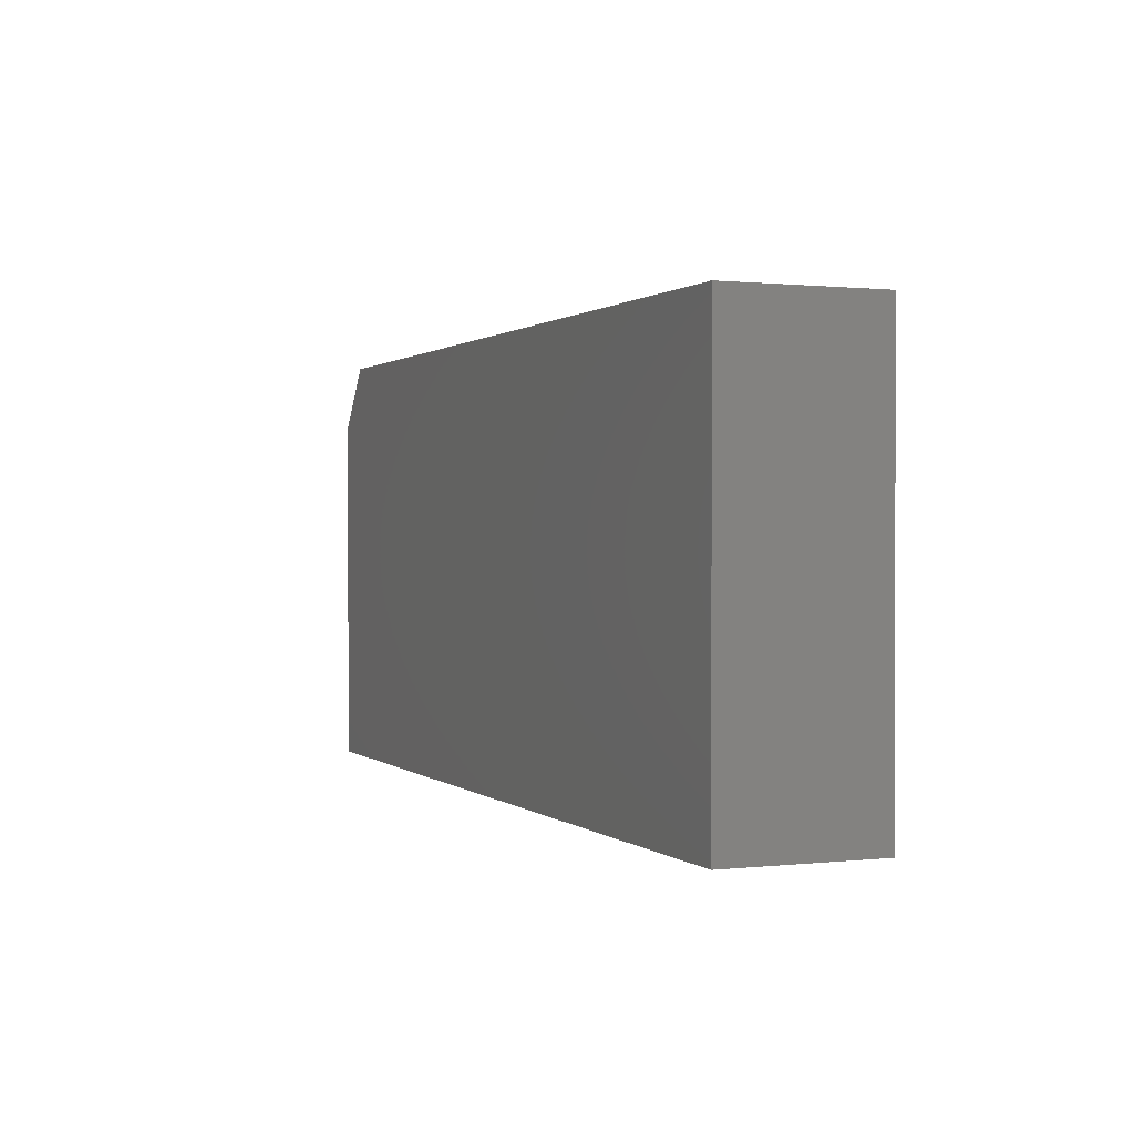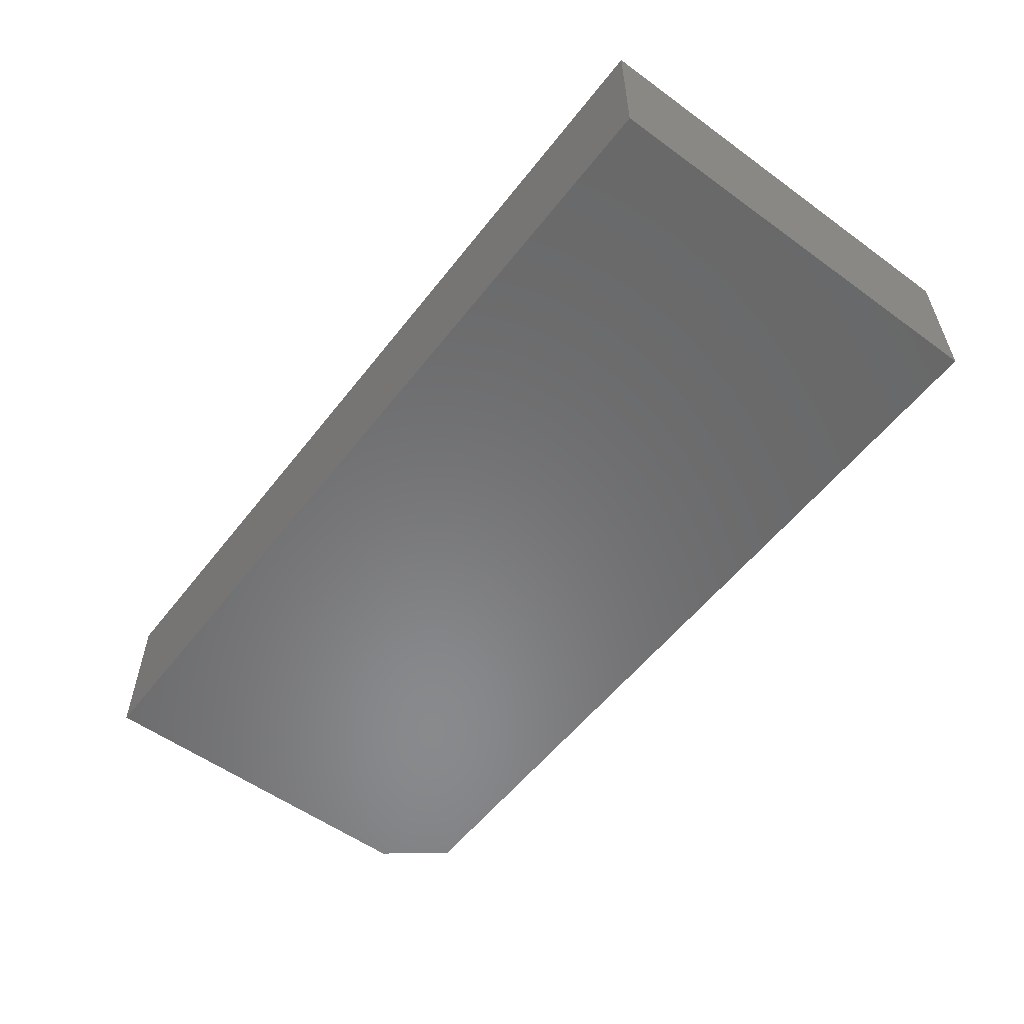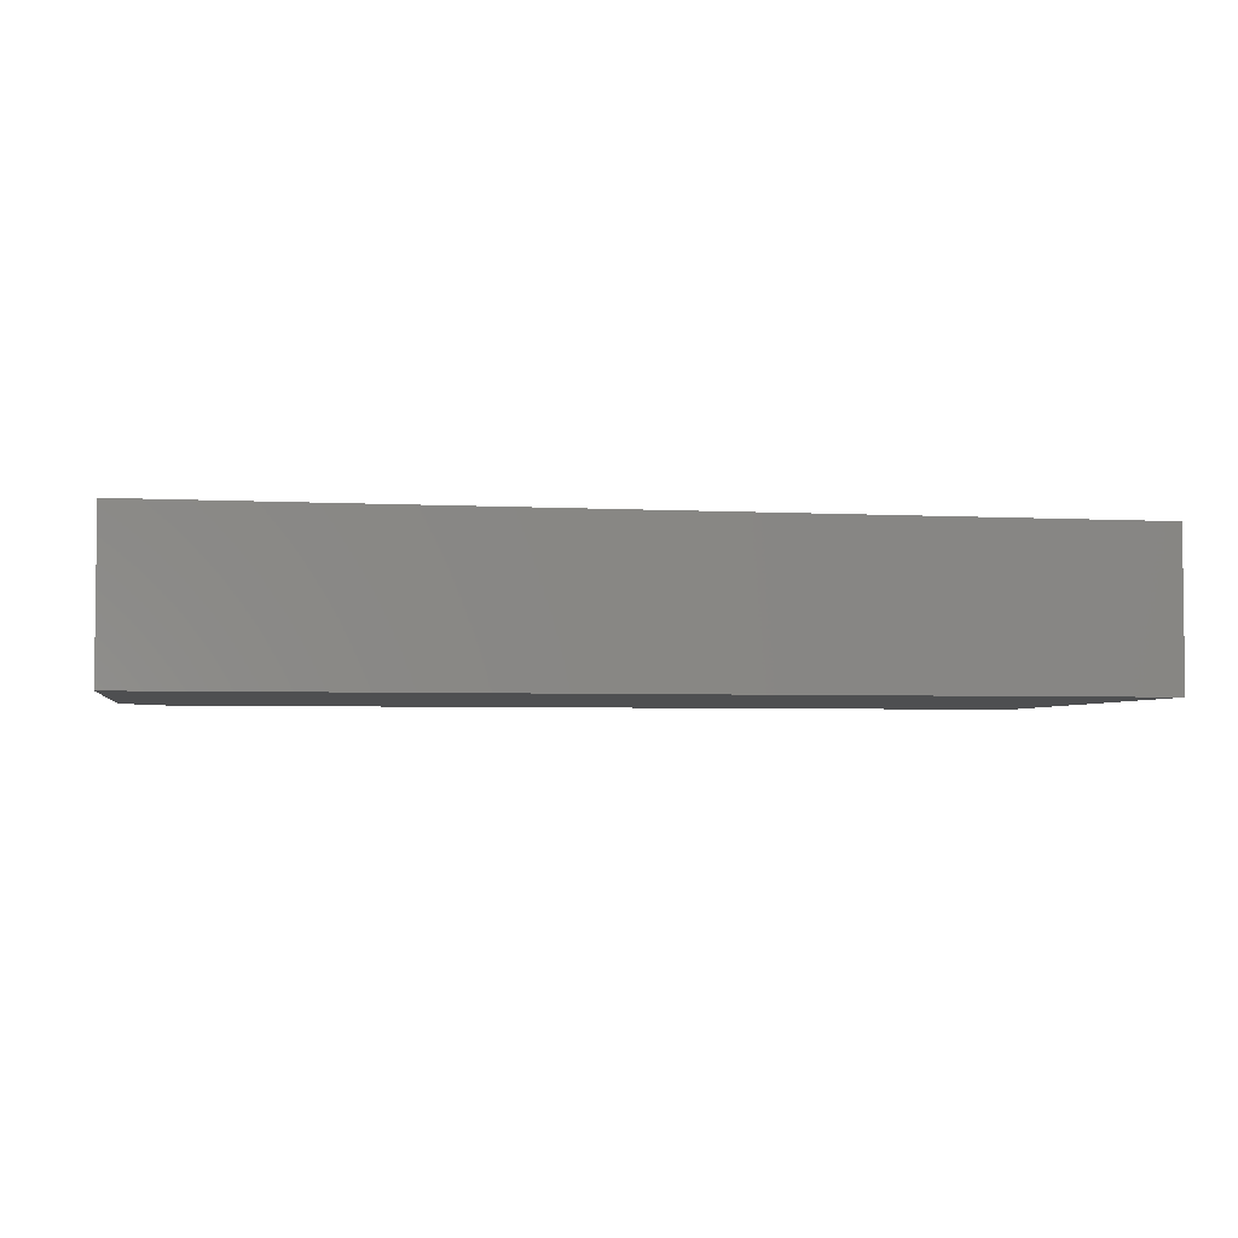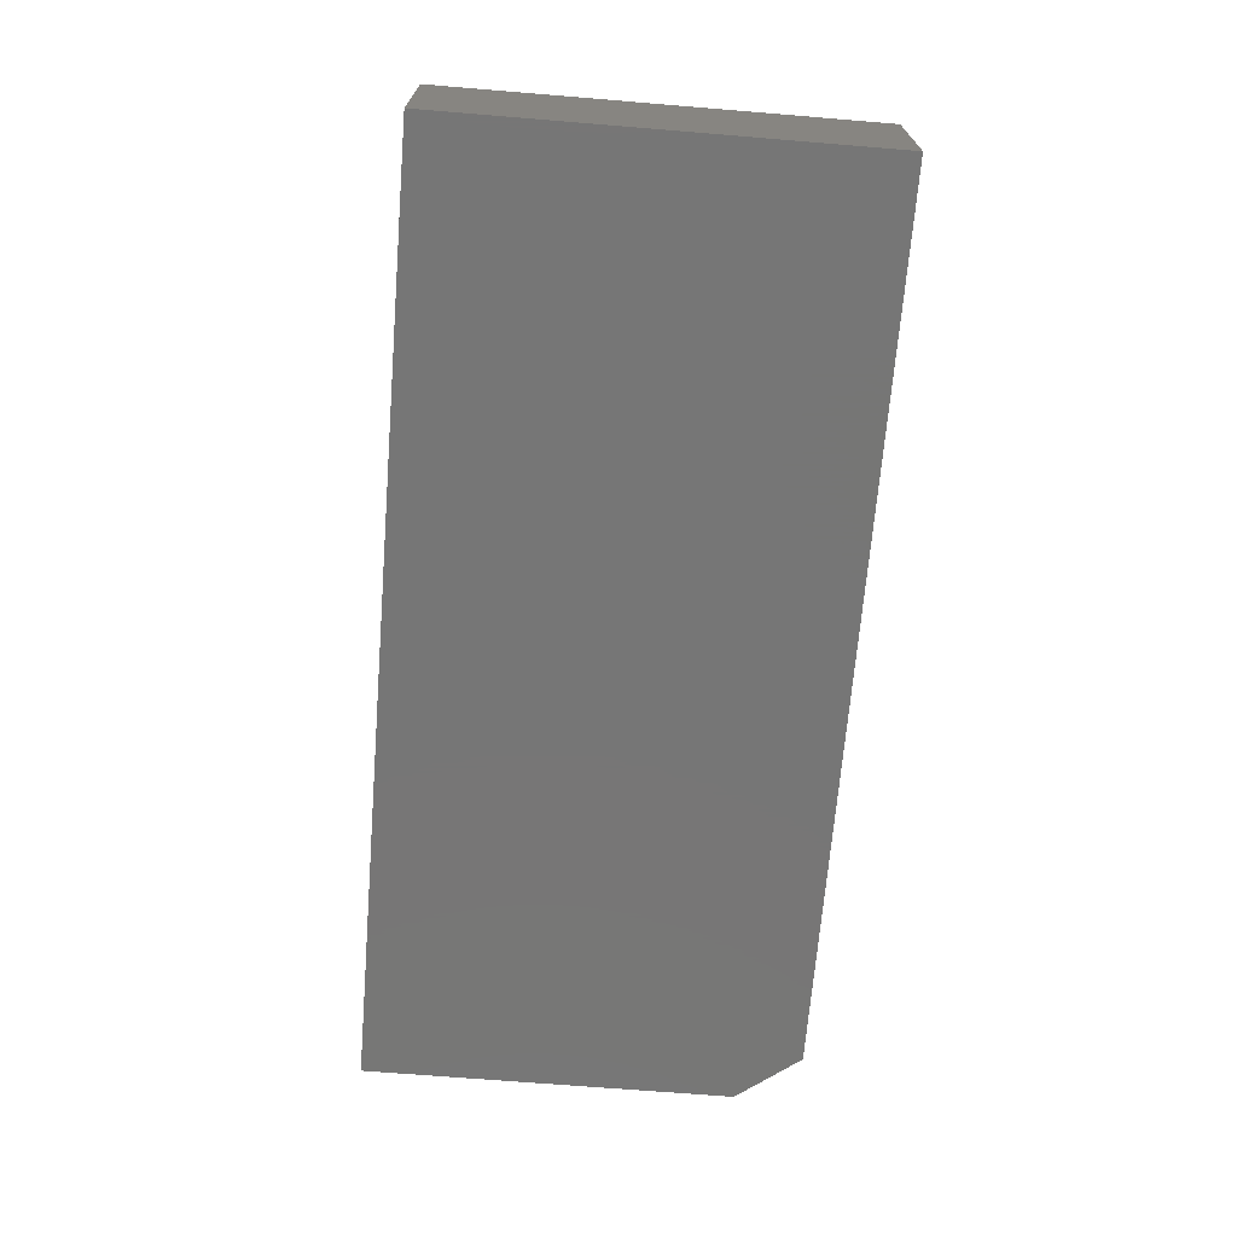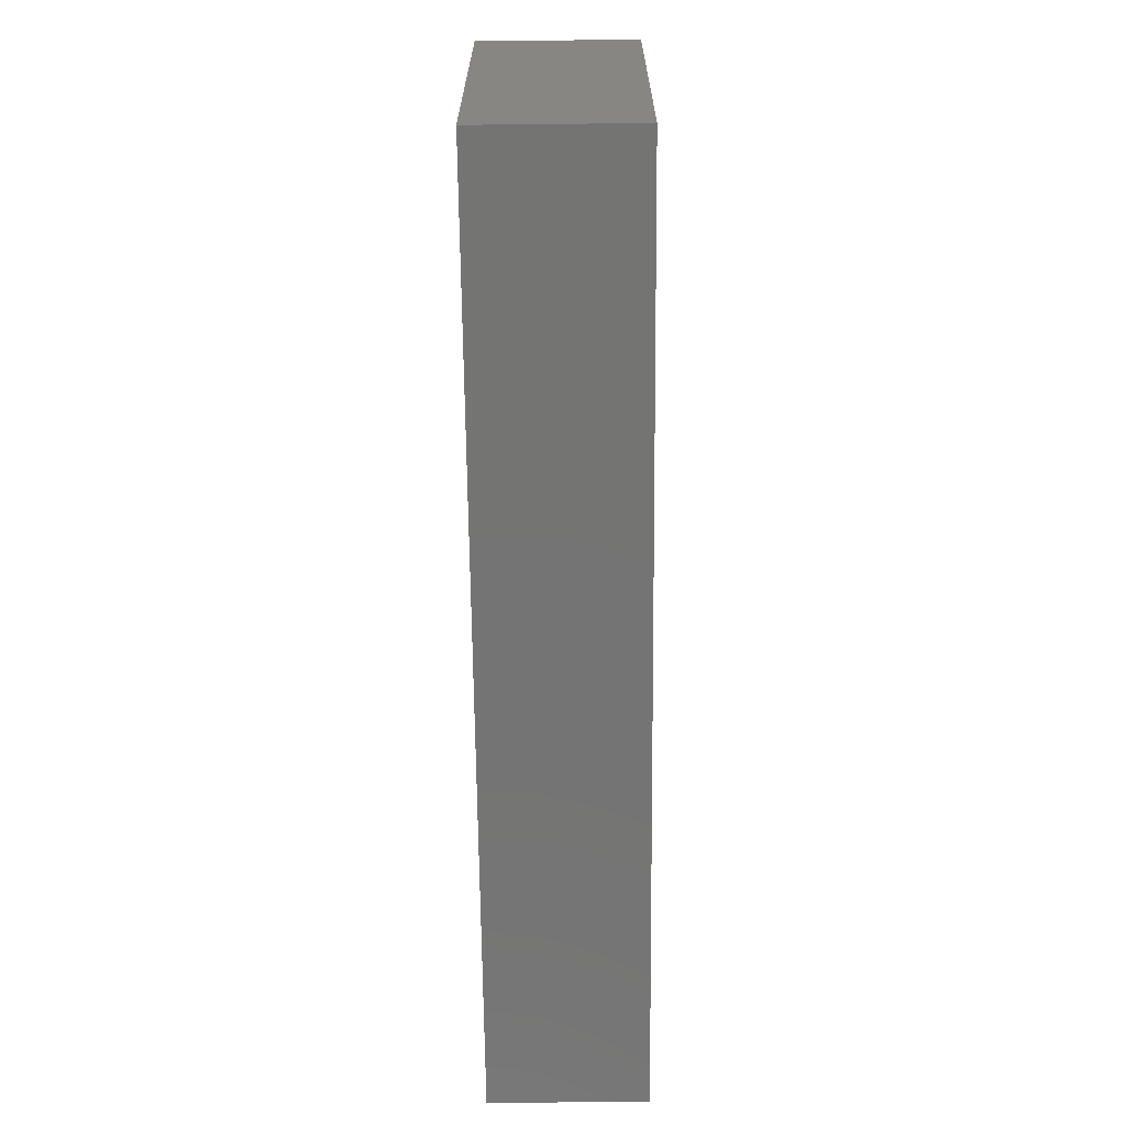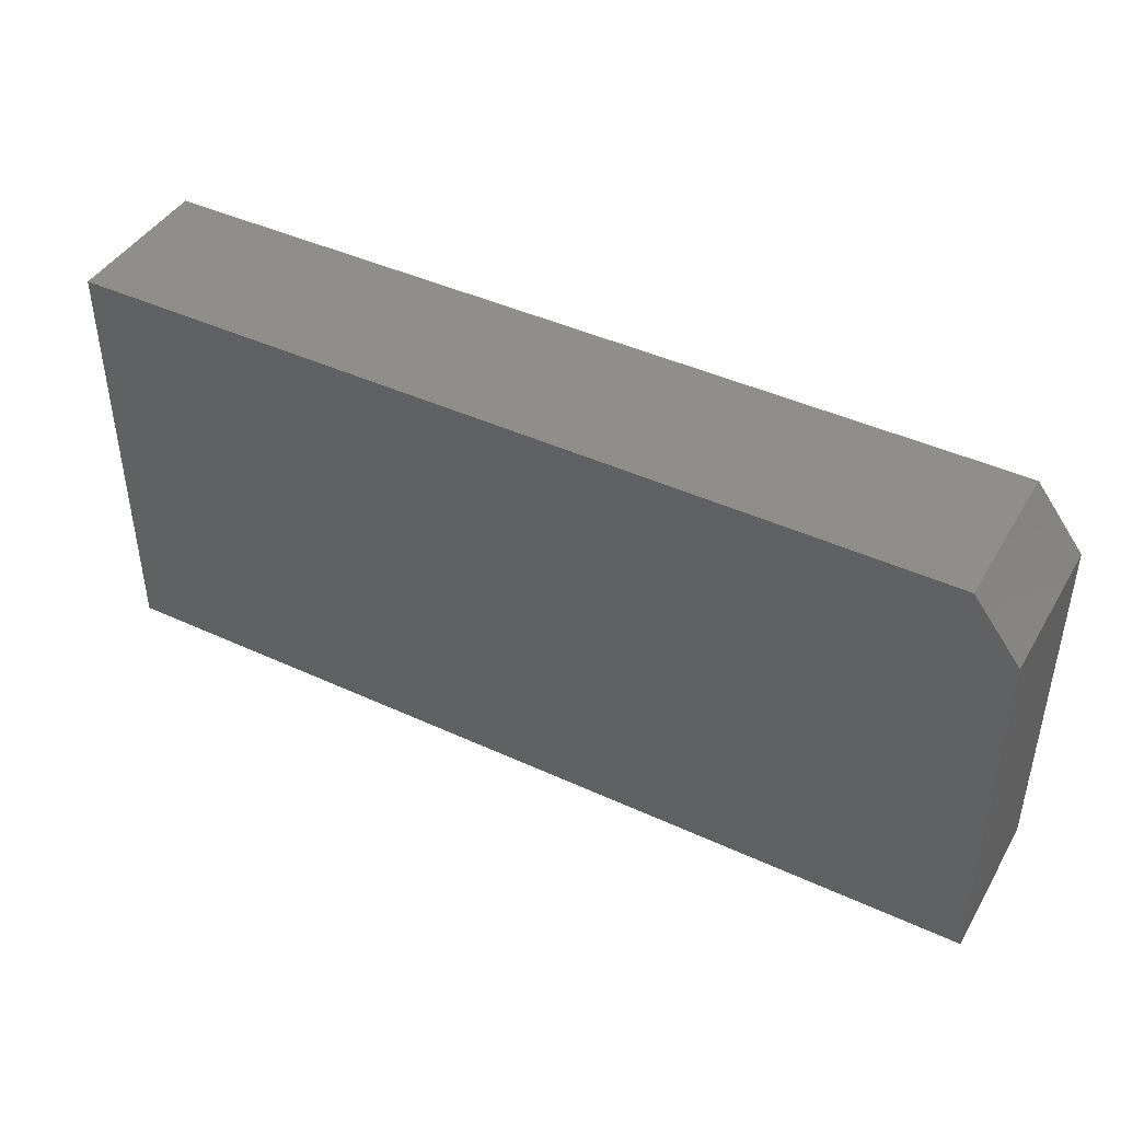
<metadata>
{"format":"stl","ext":"stl","renderer":"f3d","projection":"perspective","resolution":1024,"background":"white","views":[{"elev":0.8,"azim":67.6,"up":"+Y"},{"elev":-55.7,"azim":52.7,"up":"+Z"},{"elev":-3.9,"azim":-10.3,"up":"+Z"},{"elev":-68.8,"azim":85.3,"up":"+Z"},{"elev":-66.2,"azim":-89.4,"up":"+Y"},{"elev":43.2,"azim":-151.4,"up":"+Y"}]}
</metadata>
<code>
# stl→obj: 10 verts, 16 faces
v -0.75 -0.3438 0.25
v 0.75 -0.3438 0.25
v -0.75 0.2494 0.25
v 0.75 0.351 0.25
v -0.6719 0.351 0.25
v -0.6719 0.351 0
v 0.75 0.351 0
v -0.75 0.2494 0
v 0.75 -0.3438 0
v -0.75 -0.3438 0
f 1 2 3
f 3 2 4
f 3 4 5
f 6 7 8
f 8 7 9
f 8 9 10
f 3 8 1
f 1 8 10
f 4 7 5
f 5 7 6
f 5 6 3
f 3 6 8
f 2 9 4
f 4 9 7
f 1 10 2
f 2 10 9

</code>
